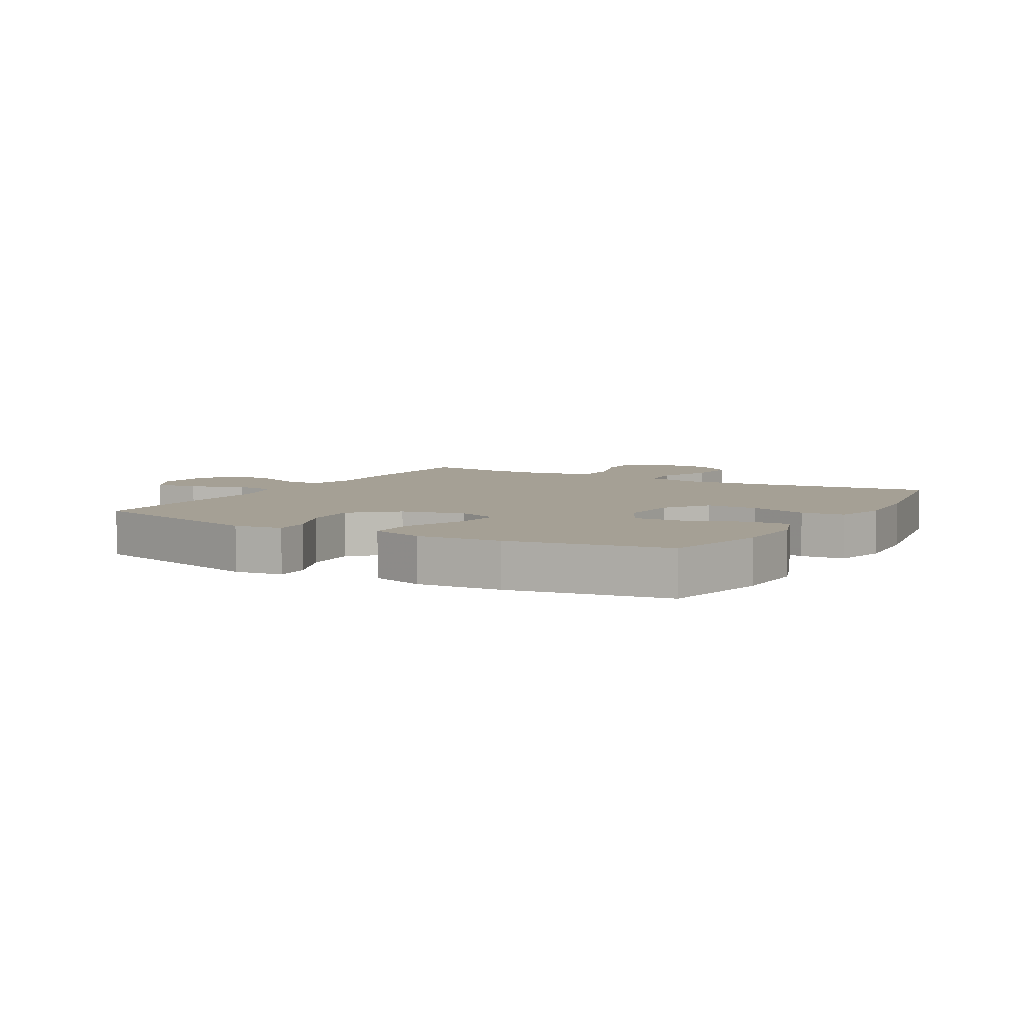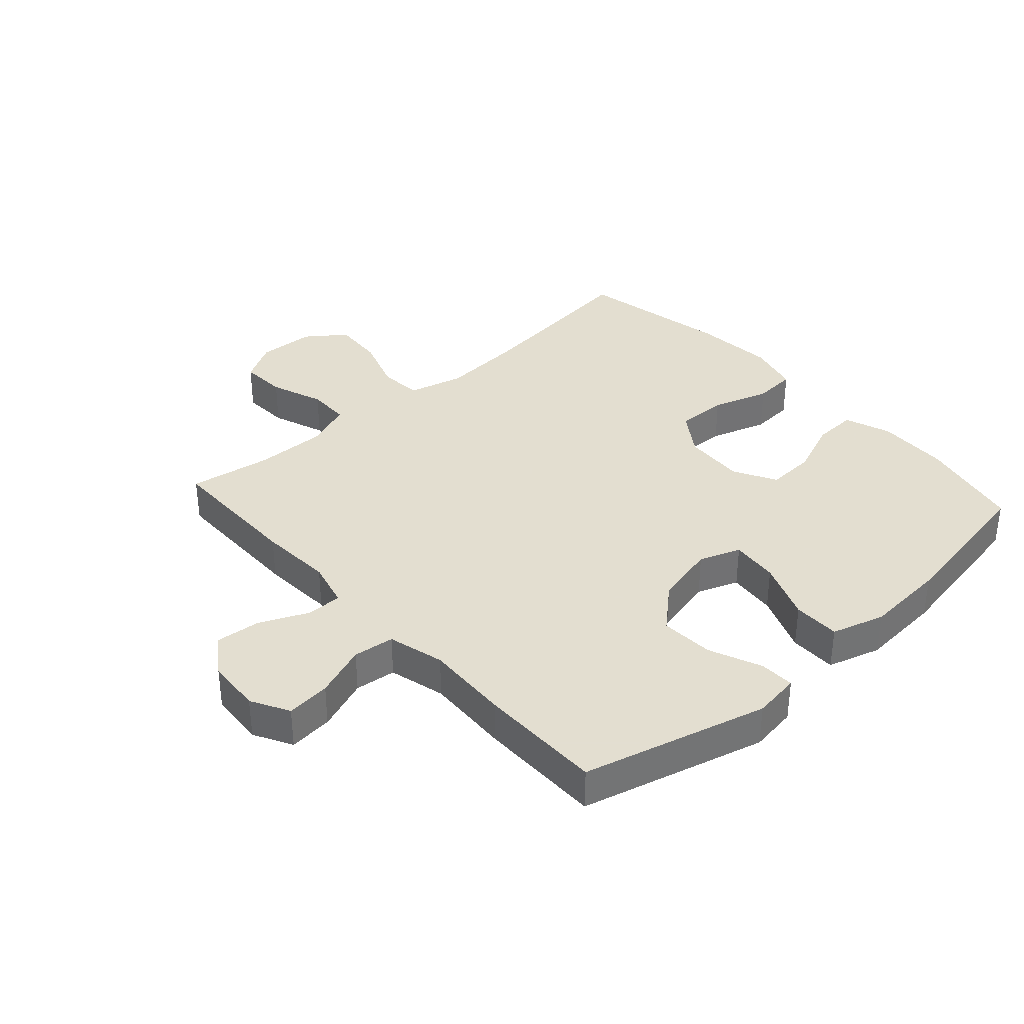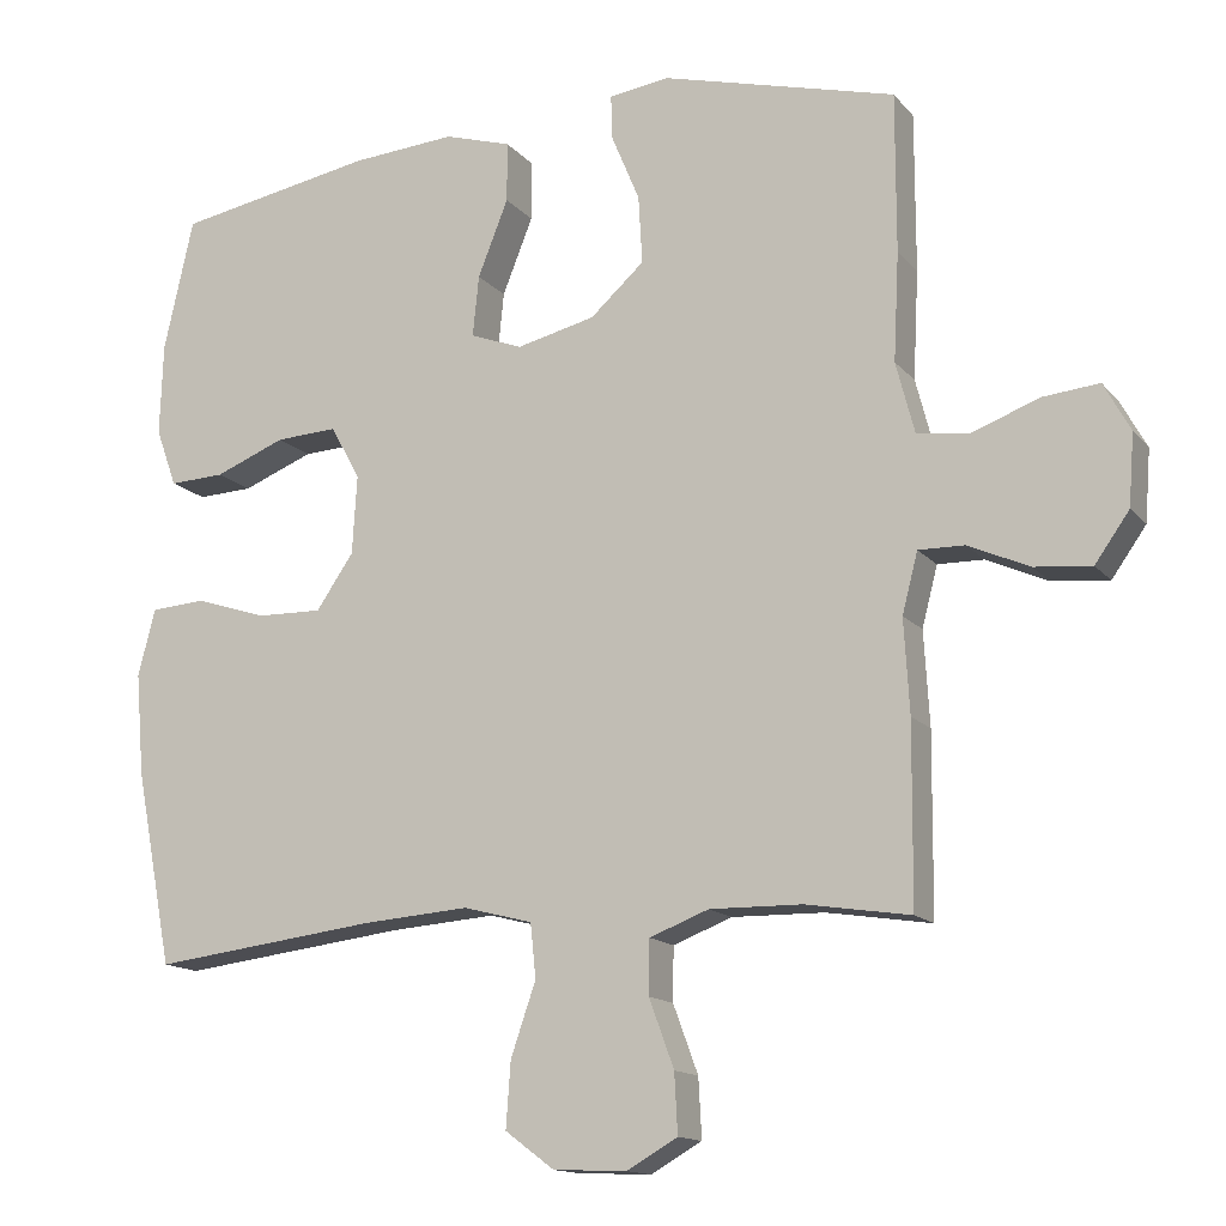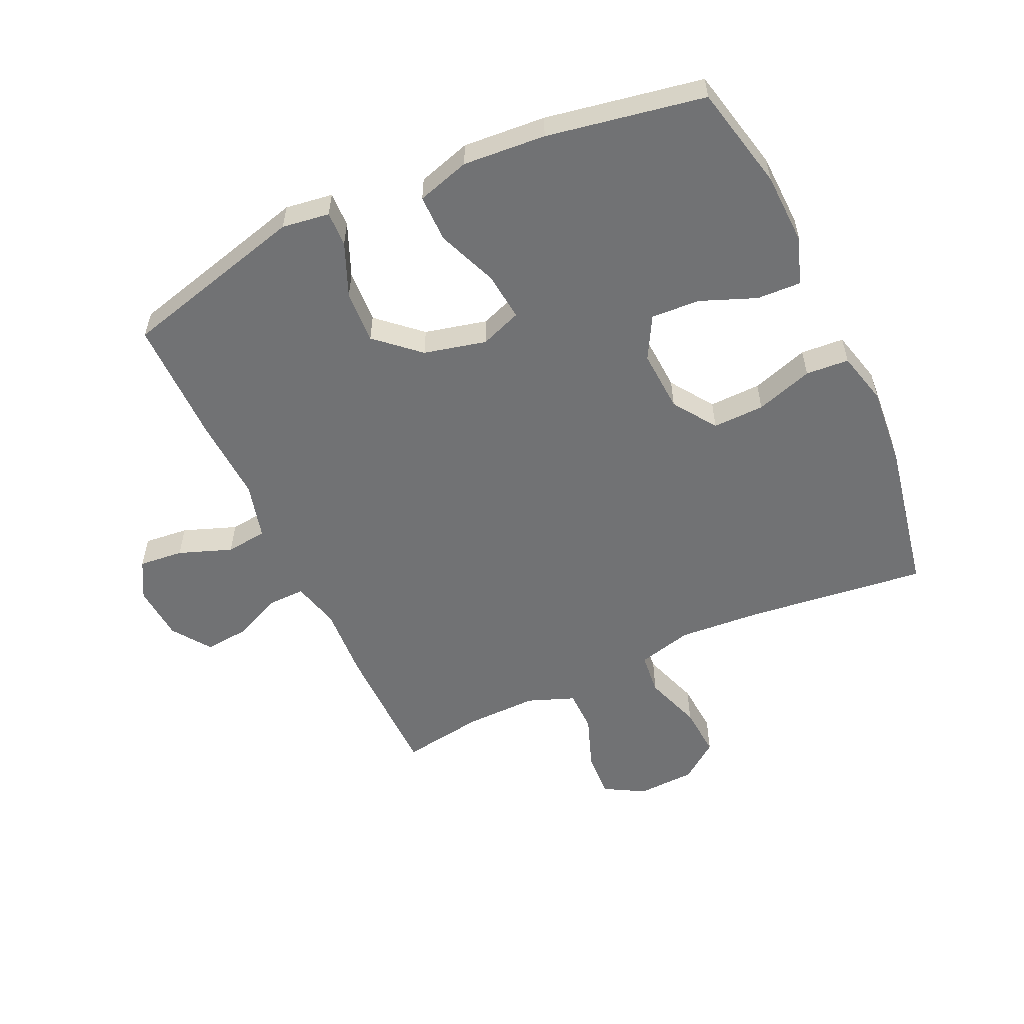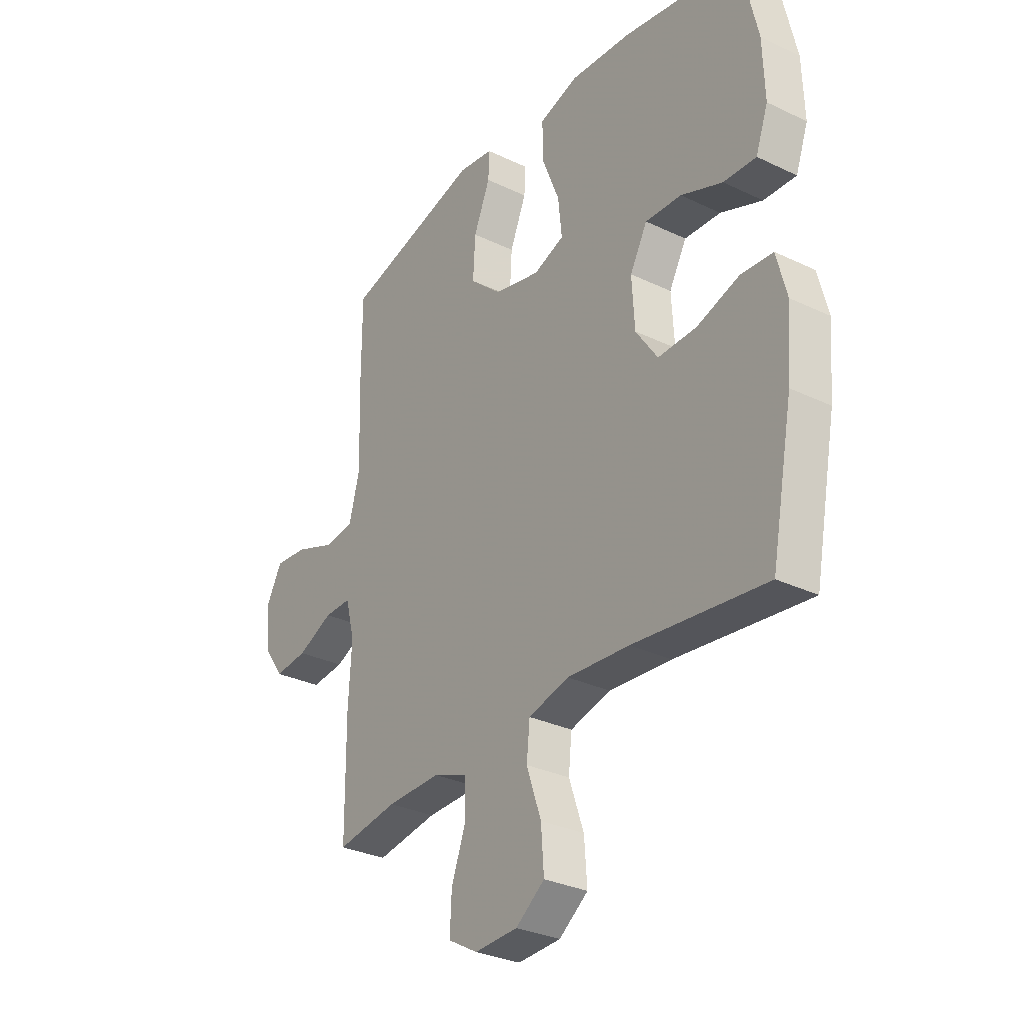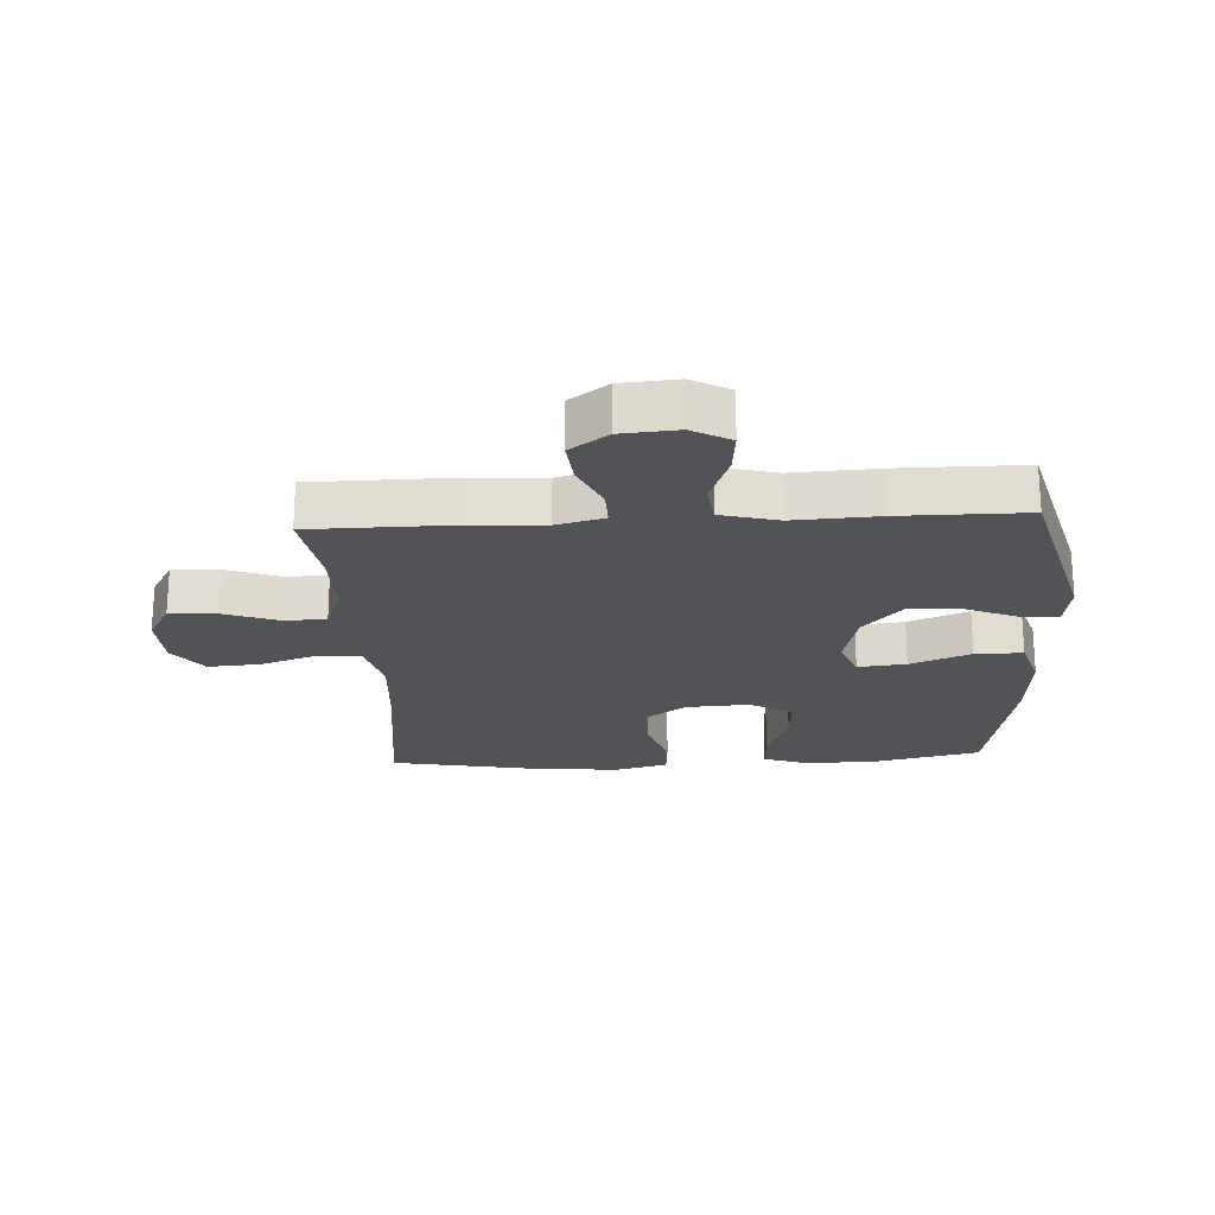
<metadata>
{"format":"obj","ext":"obj","renderer":"f3d","projection":"perspective","resolution":1024,"background":"white","views":[{"elev":5.9,"azim":30.0,"up":"+Y"},{"elev":35.9,"azim":-42.0,"up":"+Y"},{"elev":-14.2,"azim":-155.0,"up":"+Z"},{"elev":-55.5,"azim":24.8,"up":"+Y"},{"elev":-30.6,"azim":55.3,"up":"+Z"},{"elev":-21.9,"azim":-86.8,"up":"+Y"}]}
</metadata>
<code>
v 0.5 0.07 -0.5
v 0.209 0.07 -0.465
v 0.073 0.07 -0.455
v -0.016 0.07 -0.478
v -0.023 0.07 -0.547
v 0.009 0.07 -0.64
v 0.015 0.07 -0.724
v -0.048 0.07 -0.771
v -0.142 0.07 -0.775
v -0.207 0.07 -0.738
v -0.203 0.07 -0.662
v -0.171 0.07 -0.575
v -0.172 0.07 -0.506
v -0.248 0.07 -0.477
v -0.366 0.07 -0.479
v -0.5 0.07 -0.5
v -0.502 0.07 -0.271
v -0.495 0.07 -0.151
v -0.515 0.07 -0.074
v -0.574 0.07 -0.075
v -0.652 0.07 -0.11
v -0.725 0.07 -0.117
v -0.769 0.07 -0.055
v -0.776 0.07 0.036
v -0.742 0.07 0.098
v -0.67 0.07 0.091
v -0.584 0.07 0.059
v -0.517 0.07 0.067
v -0.493 0.07 0.159
v -0.5 0.07 0.297
v -0.5 0.07 0.5
v -0.199 0.07 0.579
v -0.122 0.07 0.568
v -0.124 0.07 0.511
v -0.16 0.07 0.425
v -0.165 0.07 0.338
v -0.096 0.07 0.276
v 0.005 0.07 0.252
v 0.072 0.07 0.277
v 0.064 0.07 0.355
v 0.025 0.07 0.453
v 0.025 0.07 0.53
v 0.111 0.07 0.556
v 0.245 0.07 0.546
v 0.5 0.07 0.5
v 0.538 0.07 0.33
v 0.542 0.07 0.212
v 0.515 0.07 0.137
v 0.444 0.07 0.14
v 0.353 0.07 0.176
v 0.274 0.07 0.18
v 0.236 0.07 0.111
v 0.242 0.07 0.01
v 0.29 0.07 -0.06
v 0.374 0.07 -0.058
v 0.467 0.07 -0.028
v 0.537 0.07 -0.033
v 0.559 0.07 -0.119
v 0.548 0.07 -0.25
v 0.5 0 -0.5
v 0.209 0 -0.465
v 0.073 0 -0.455
v -0.016 0 -0.478
v -0.023 0 -0.547
v 0.009 0 -0.64
v 0.015 0 -0.724
v -0.048 0 -0.771
v -0.142 0 -0.775
v -0.207 0 -0.738
v -0.203 0 -0.662
v -0.171 0 -0.575
v -0.172 0 -0.506
v -0.248 0 -0.477
v -0.366 0 -0.479
v -0.5 0 -0.5
v -0.502 0 -0.271
v -0.495 0 -0.151
v -0.515 0 -0.074
v -0.574 0 -0.075
v -0.652 0 -0.11
v -0.725 0 -0.117
v -0.769 0 -0.055
v -0.776 0 0.036
v -0.742 0 0.098
v -0.67 0 0.091
v -0.584 0 0.059
v -0.517 0 0.067
v -0.493 0 0.159
v -0.5 0 0.297
v -0.5 0 0.5
v -0.199 0 0.579
v -0.122 0 0.568
v -0.124 0 0.511
v -0.16 0 0.425
v -0.165 0 0.338
v -0.096 0 0.276
v 0.005 0 0.252
v 0.072 0 0.277
v 0.064 0 0.355
v 0.025 0 0.453
v 0.025 0 0.53
v 0.111 0 0.556
v 0.245 0 0.546
v 0.5 0 0.5
v 0.538 0 0.33
v 0.542 0 0.212
v 0.515 0 0.137
v 0.444 0 0.14
v 0.353 0 0.176
v 0.274 0 0.18
v 0.236 0 0.111
v 0.242 0 0.01
v 0.29 0 -0.06
v 0.374 0 -0.058
v 0.467 0 -0.028
v 0.537 0 -0.033
v 0.559 0 -0.119
v 0.548 0 -0.25
f 58 59 1 2
f 55 56 57 58
f 54 55 58 2
f 53 54 2 3
f 52 53 3 4
f 47 48 49 50
f 47 50 51
f 46 47 51
f 45 46 51
f 44 45 51
f 43 44 51 52
f 40 41 42 43
f 39 40 43 52
f 32 33 34 35
f 32 35 36
f 29 30 31 32
f 28 29 32 36
f 24 25 26 27
f 24 27 28
f 23 24 28
f 20 21 22 23
f 19 20 23 28
f 18 19 28 36
f 15 16 17 18
f 14 15 18 36
f 9 10 11 12
f 9 12 13
f 8 9 13
f 5 6 7 8
f 4 5 8 13
f 38 39 52 4
f 13 14 36 37
f 4 13 37 38
f 61 60 118 117
f 117 116 115 114
f 61 117 114 113
f 62 61 113 112
f 63 62 112 111
f 109 108 107 106
f 110 109 106
f 110 106 105
f 110 105 104
f 110 104 103
f 111 110 103 102
f 102 101 100 99
f 111 102 99 98
f 94 93 92 91
f 95 94 91
f 91 90 89 88
f 95 91 88 87
f 86 85 84 83
f 87 86 83
f 87 83 82
f 82 81 80 79
f 87 82 79 78
f 95 87 78 77
f 77 76 75 74
f 95 77 74 73
f 71 70 69 68
f 72 71 68
f 72 68 67
f 67 66 65 64
f 72 67 64 63
f 63 111 98 97
f 96 95 73 72
f 97 96 72 63
f 1 60 61 2
f 2 61 62 3
f 3 62 63 4
f 4 63 64 5
f 5 64 65 6
f 6 65 66 7
f 7 66 67 8
f 8 67 68 9
f 9 68 69 10
f 10 69 70 11
f 11 70 71 12
f 12 71 72 13
f 13 72 73 14
f 14 73 74 15
f 15 74 75 16
f 16 75 76 17
f 17 76 77 18
f 18 77 78 19
f 19 78 79 20
f 20 79 80 21
f 21 80 81 22
f 22 81 82 23
f 23 82 83 24
f 24 83 84 25
f 25 84 85 26
f 26 85 86 27
f 27 86 87 28
f 28 87 88 29
f 29 88 89 30
f 30 89 90 31
f 31 90 91 32
f 32 91 92 33
f 33 92 93 34
f 34 93 94 35
f 35 94 95 36
f 36 95 96 37
f 37 96 97 38
f 38 97 98 39
f 39 98 99 40
f 40 99 100 41
f 41 100 101 42
f 42 101 102 43
f 43 102 103 44
f 44 103 104 45
f 45 104 105 46
f 46 105 106 47
f 47 106 107 48
f 48 107 108 49
f 49 108 109 50
f 50 109 110 51
f 51 110 111 52
f 52 111 112 53
f 53 112 113 54
f 54 113 114 55
f 55 114 115 56
f 56 115 116 57
f 57 116 117 58
f 58 117 118 59
f 59 118 60 1

</code>
